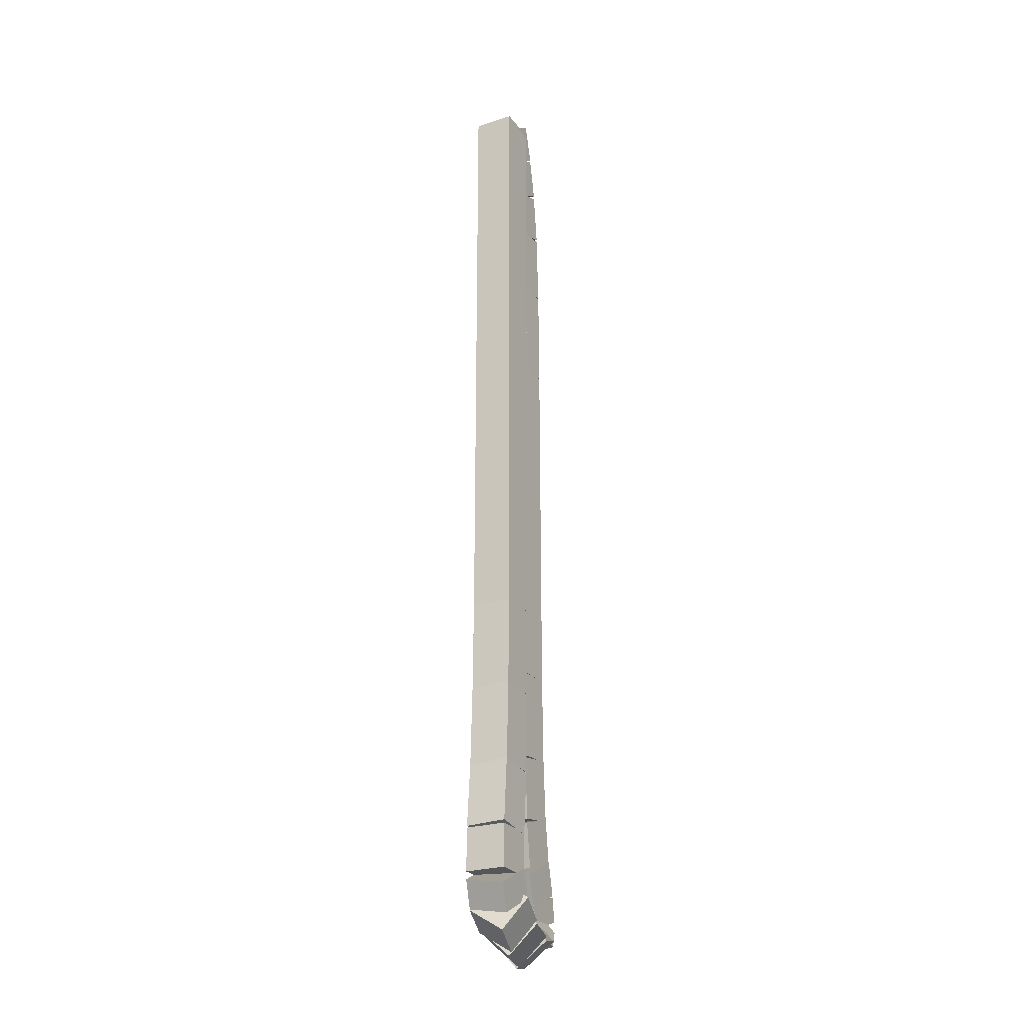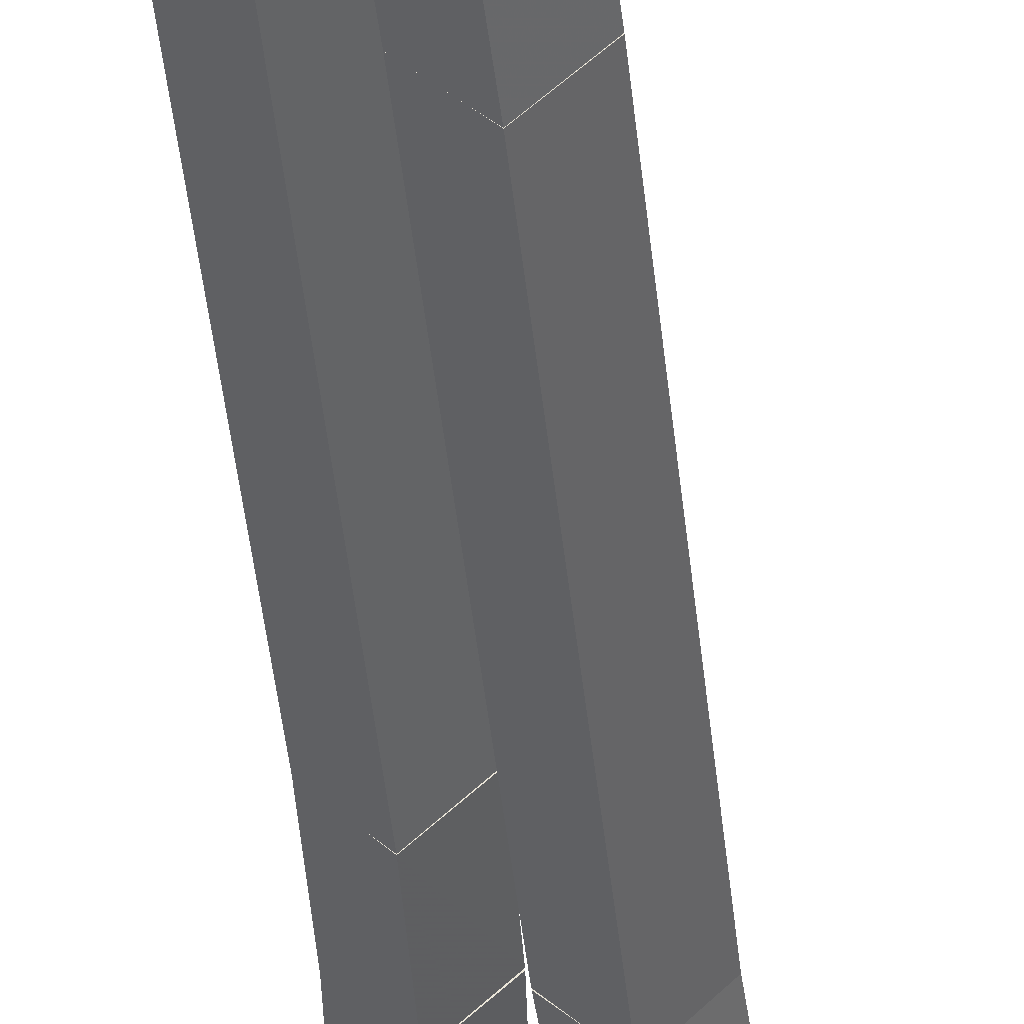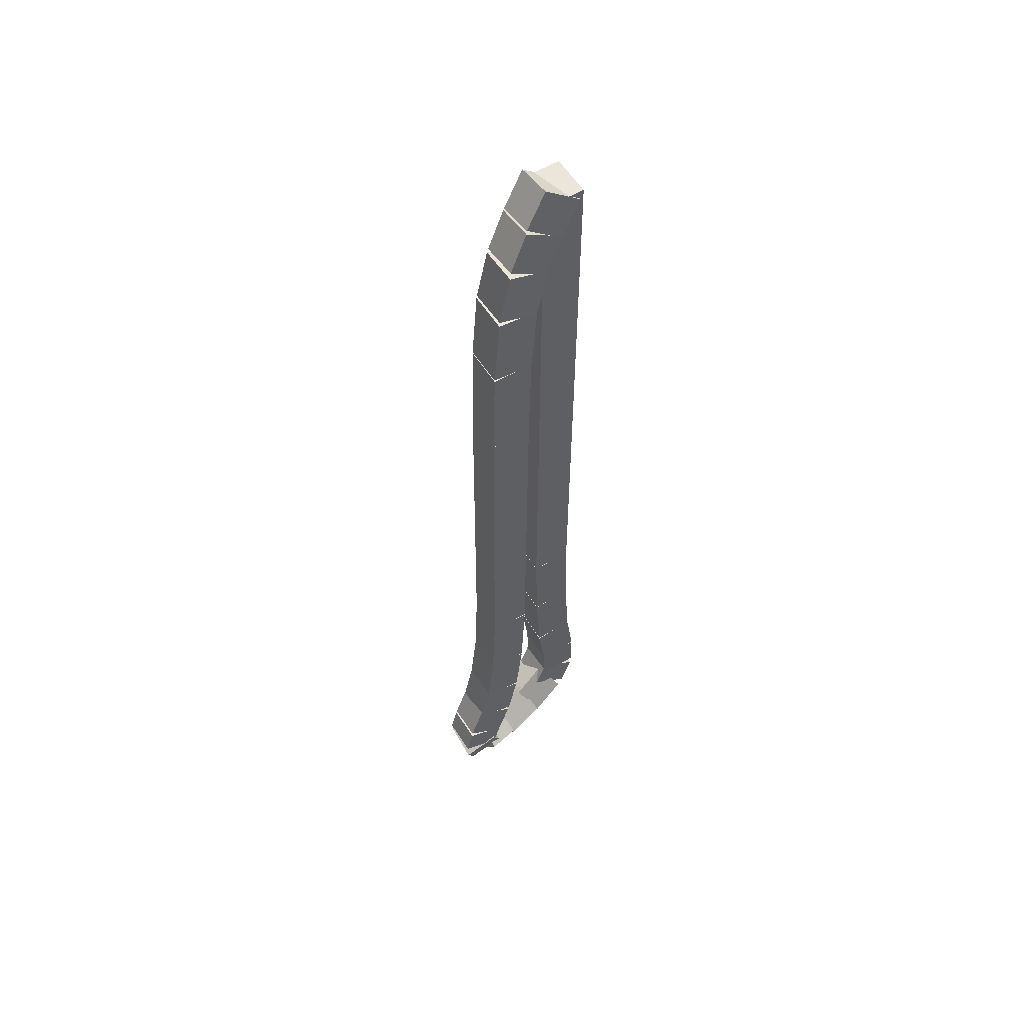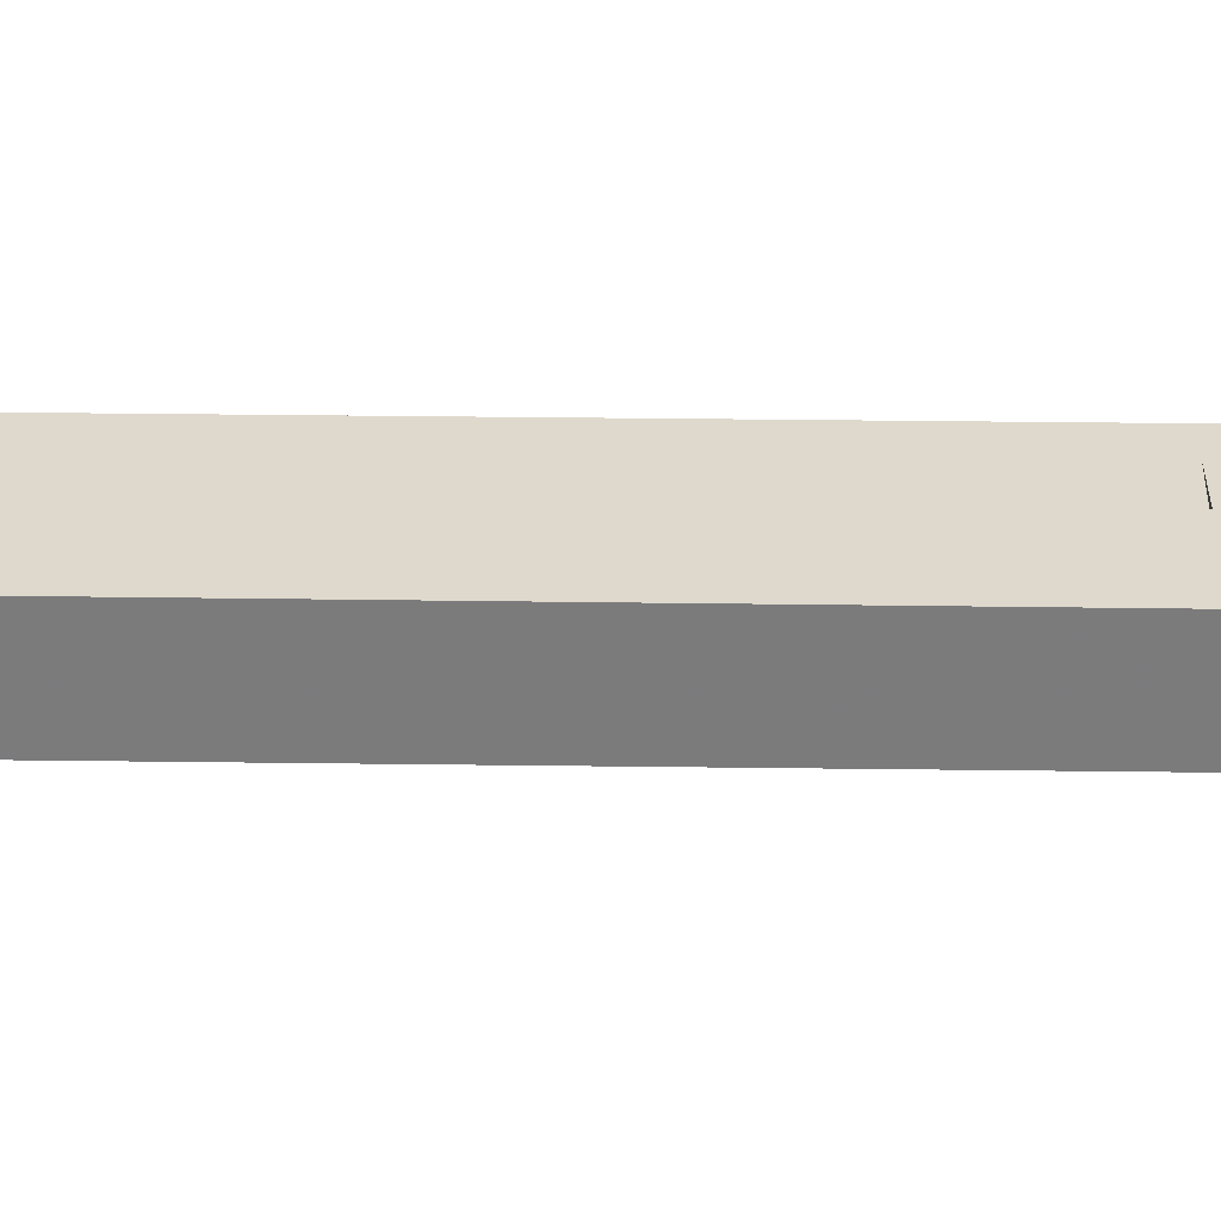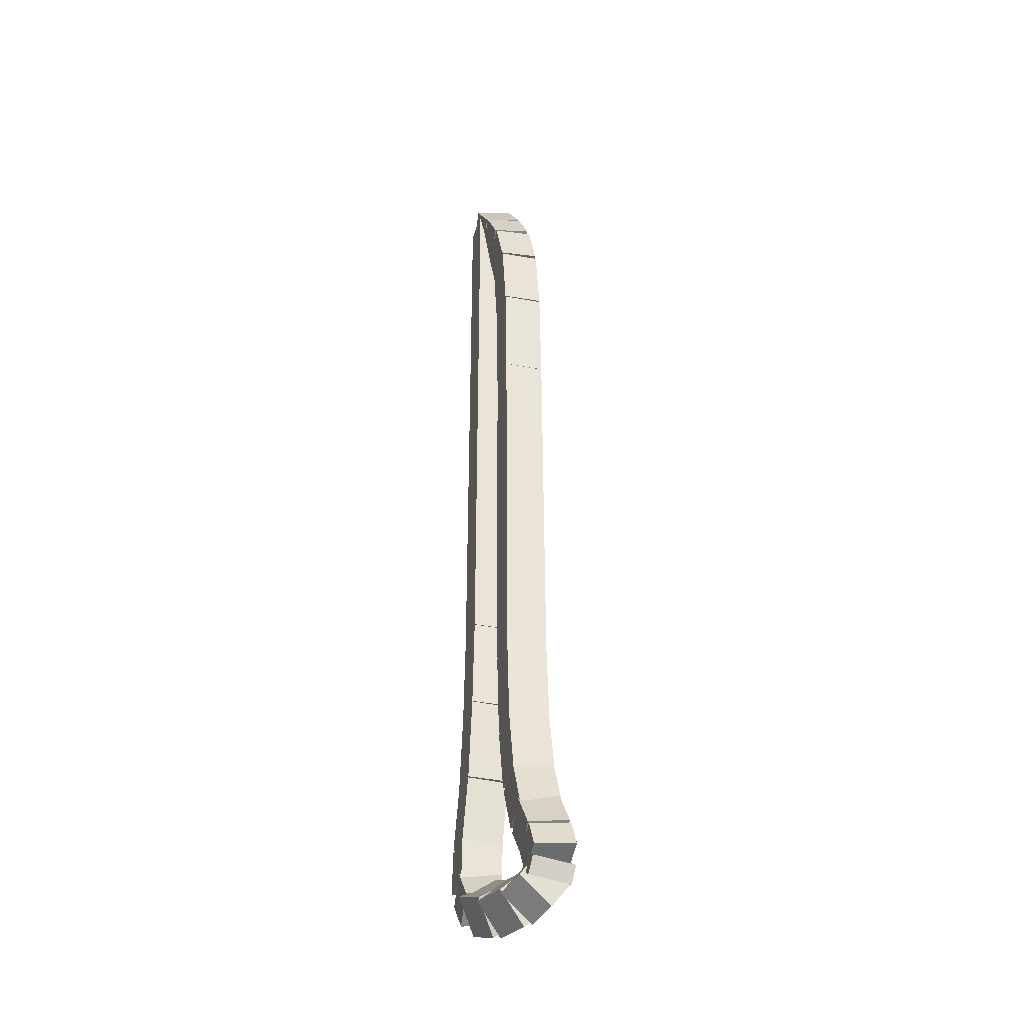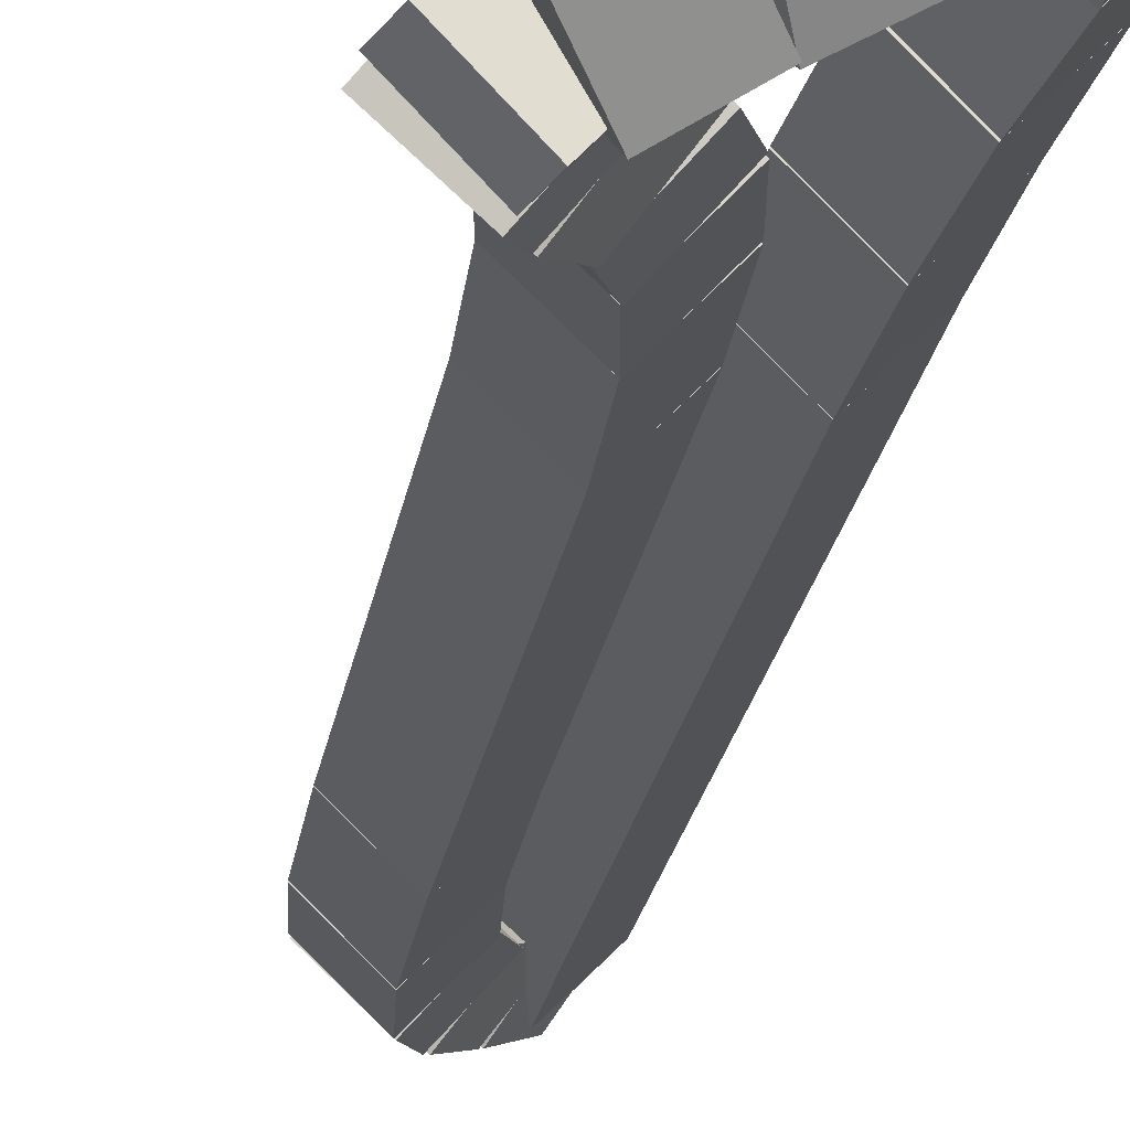
<metadata>
{"format":"obj","ext":"obj","renderer":"f3d","projection":"perspective","resolution":1024,"background":"white","views":[{"elev":-24.1,"azim":73.0,"up":"+Y"},{"elev":-41.6,"azim":-174.7,"up":"+Z"},{"elev":56.6,"azim":-76.5,"up":"+Y"},{"elev":-13.4,"azim":-92.1,"up":"+Z"},{"elev":-35.2,"azim":-149.6,"up":"+Y"},{"elev":-16.2,"azim":-6.6,"up":"+Z"}]}
</metadata>
<code>
g name
v 20.3 16.73 39.46
v 20.1 16.73 39.66
v 19.9 16.73 39.46
v 20.1 16.73 39.26
v 20.3 20.88 39.46
v 20.1 20.88 39.66
v 19.9 20.88 39.46
v 20.1 20.88 39.26
f 1 2 3 4
f 6 2 1 5
f 5 1 4 8
f 6 5 8 7
f 8 4 3 7
f 7 3 2 6
g name
v 20.31 16.11 39.47
v 20.11 16.11 39.67
v 19.91 16.1 39.47
v 20.11 16.1 39.27
v 20.3 16.73 39.46
v 20.1 16.73 39.66
v 19.9 16.72 39.46
v 20.1 16.72 39.26
f 9 10 11 12
f 14 10 9 13
f 13 9 12 16
f 14 13 16 15
f 16 12 11 15
f 15 11 10 14
g name
v 20.35 15.55 39.49
v 20.15 15.54 39.69
v 19.95 15.52 39.49
v 20.15 15.53 39.29
v 20.31 16.12 39.47
v 20.11 16.11 39.67
v 19.91 16.09 39.47
v 20.11 16.1 39.27
f 17 18 19 20
f 22 18 17 21
f 21 17 20 24
f 22 21 24 23
f 24 20 19 23
f 23 19 18 22
g name
v 20.41 15.12 39.53
v 20.21 15.11 39.73
v 20.01 15.06 39.53
v 20.21 15.08 39.33
v 20.35 15.56 39.49
v 20.15 15.55 39.69
v 19.95 15.51 39.49
v 20.15 15.52 39.29
f 25 26 27 28
f 30 26 25 29
f 29 25 28 32
f 30 29 32 31
f 32 28 27 31
f 31 27 26 30
g name
v 20.42 14.8 39.53
v 20.22 14.8 39.73
v 20.02 14.79 39.53
v 20.22 14.79 39.33
v 20.41 15.1 39.53
v 20.21 15.09 39.73
v 20.01 15.09 39.53
v 20.21 15.09 39.33
f 33 34 35 36
f 38 34 33 37
f 37 33 36 40
f 38 37 40 39
f 40 36 35 39
f 39 35 34 38
g name
v 20.31 14.53 39.48
v 20.11 14.57 39.67
v 19.95 14.71 39.48
v 20.15 14.66 39.28
v 20.4 14.71 39.53
v 20.2 14.75 39.72
v 20.04 14.89 39.53
v 20.24 14.84 39.34
f 41 42 43 44
f 46 42 41 45
f 45 41 44 48
f 46 45 48 47
f 48 44 43 47
f 47 43 42 46
g name
v 19.97 14.34 39.34
v 19.81 14.48 39.52
v 19.82 14.7 39.34
v 19.98 14.56 39.17
v 20.21 14.43 39.48
v 20.04 14.58 39.65
v 20.05 14.8 39.48
v 20.22 14.66 39.3
f 49 50 51 52
f 54 50 49 53
f 53 49 52 56
f 54 53 56 55
f 56 52 51 55
f 55 51 50 54
g name
v 19.65 14.29 39.19
v 19.53 14.48 39.36
v 19.61 14.69 39.19
v 19.73 14.5 39.02
v 19.92 14.32 39.34
v 19.79 14.51 39.52
v 19.87 14.72 39.34
v 19.99 14.53 39.17
f 57 58 59 60
f 62 58 57 61
f 61 57 60 64
f 62 61 64 63
f 64 60 59 63
f 63 59 58 62
g name
v 19.38 14.33 39.07
v 19.32 14.55 39.24
v 19.45 14.73 39.07
v 19.51 14.51 38.89
v 19.59 14.29 39.19
v 19.53 14.51 39.36
v 19.66 14.69 39.19
v 19.72 14.47 39.01
f 65 66 67 68
f 70 66 65 69
f 69 65 68 72
f 70 69 72 71
f 72 68 67 71
f 71 67 66 70
g name
v 19.18 14.55 39.04
v 19.34 14.68 39.23
v 19.55 14.72 39.04
v 19.38 14.6 38.84
v 19.23 14.44 39.07
v 19.4 14.57 39.26
v 19.6 14.61 39.07
v 19.44 14.49 38.87
f 73 74 75 76
f 78 74 73 77
f 77 73 76 80
f 78 77 80 79
f 80 76 75 79
f 79 75 74 78
g name
v 19.23 14.86 39.07
v 19.41 14.77 39.26
v 19.61 14.74 39.07
v 19.43 14.83 38.87
v 19.17 14.7 39.04
v 19.35 14.61 39.23
v 19.55 14.58 39.04
v 19.38 14.67 38.84
f 81 82 83 84
f 86 82 81 85
f 85 81 84 88
f 86 85 88 87
f 88 84 83 87
f 87 83 82 86
g name
v 19.34 15.11 39.13
v 19.5 14.97 39.32
v 19.7 14.93 39.13
v 19.54 15.06 38.93
v 19.24 14.89 39.07
v 19.4 14.76 39.26
v 19.6 14.71 39.07
v 19.44 14.85 38.87
f 89 90 91 92
f 94 90 89 93
f 93 89 92 96
f 94 93 96 95
f 96 92 91 95
f 95 91 90 94
g name
v 19.41 15.37 39.17
v 19.59 15.29 39.37
v 19.8 15.27 39.17
v 19.61 15.35 38.98
v 19.33 15.07 39.13
v 19.52 14.99 39.33
v 19.72 14.97 39.13
v 19.53 15.05 38.93
f 97 98 99 100
f 102 98 97 101
f 101 97 100 104
f 102 101 104 103
f 104 100 99 103
f 103 99 98 102
g name
v 19.46 15.77 39.2
v 19.65 15.74 39.4
v 19.85 15.72 39.2
v 19.66 15.76 39
v 19.4 15.34 39.17
v 19.6 15.31 39.37
v 19.8 15.3 39.17
v 19.6 15.33 38.97
f 105 106 107 108
f 110 106 105 109
f 109 105 108 112
f 110 109 112 111
f 112 108 107 111
f 111 107 106 110
g name
v 19.48 16.36 39.22
v 19.68 16.35 39.42
v 19.88 16.35 39.22
v 19.68 16.36 39.02
v 19.45 15.76 39.2
v 19.65 15.74 39.4
v 19.85 15.74 39.2
v 19.65 15.75 39
f 113 114 115 116
f 118 114 113 117
f 117 113 116 120
f 118 117 120 119
f 120 116 115 119
f 119 115 114 118
g name
v 19.5 18.87 39.23
v 19.7 18.86 39.43
v 19.9 18.86 39.23
v 19.7 18.86 39.03
v 19.48 16.36 39.22
v 19.68 16.35 39.42
v 19.88 16.35 39.22
v 19.68 16.36 39.02
f 121 122 123 124
f 126 122 121 125
f 125 121 124 128
f 126 125 128 127
f 128 124 123 127
f 127 123 122 126
g name
v 19.51 19.59 39.24
v 19.71 19.58 39.44
v 19.91 19.58 39.24
v 19.71 19.58 39.04
v 19.5 18.87 39.23
v 19.7 18.86 39.43
v 19.9 18.86 39.23
v 19.7 18.87 39.03
f 129 130 131 132
f 134 130 129 133
f 133 129 132 136
f 134 133 136 135
f 136 132 131 135
f 135 131 130 134
g name
v 19.56 20.1 39.26
v 19.75 20.08 39.46
v 19.95 20.07 39.26
v 19.76 20.1 39.06
v 19.51 19.6 39.24
v 19.71 19.57 39.44
v 19.91 19.56 39.24
v 19.71 19.59 39.04
f 137 138 139 140
f 142 138 137 141
f 141 137 140 144
f 142 141 144 143
f 144 140 139 143
f 143 139 138 142
g name
v 19.64 20.47 39.31
v 19.83 20.39 39.51
v 20.03 20.37 39.31
v 19.85 20.45 39.11
v 19.56 20.14 39.26
v 19.75 20.06 39.46
v 19.95 20.04 39.26
v 19.76 20.11 39.06
f 145 146 147 148
f 150 146 145 149
f 149 145 148 152
f 150 149 152 151
f 152 148 147 151
f 151 147 146 150
g name
v 19.78 20.75 39.38
v 19.94 20.62 39.57
v 20.14 20.57 39.38
v 19.98 20.7 39.19
v 19.66 20.51 39.31
v 19.82 20.37 39.5
v 20.02 20.33 39.31
v 19.86 20.46 39.12
f 153 154 155 156
f 158 154 153 157
f 157 153 156 160
f 158 157 160 159
f 160 156 155 159
f 159 155 154 158
g name
v 19.93 20.98 39.46
v 20.07 20.83 39.65
v 20.27 20.77 39.46
v 20.13 20.93 39.27
v 19.79 20.77 39.38
v 19.93 20.61 39.57
v 20.13 20.55 39.38
v 19.99 20.71 39.19
f 161 162 163 164
f 166 162 161 165
f 165 161 164 168
f 166 165 168 167
f 168 164 163 167
f 167 163 162 166

</code>
